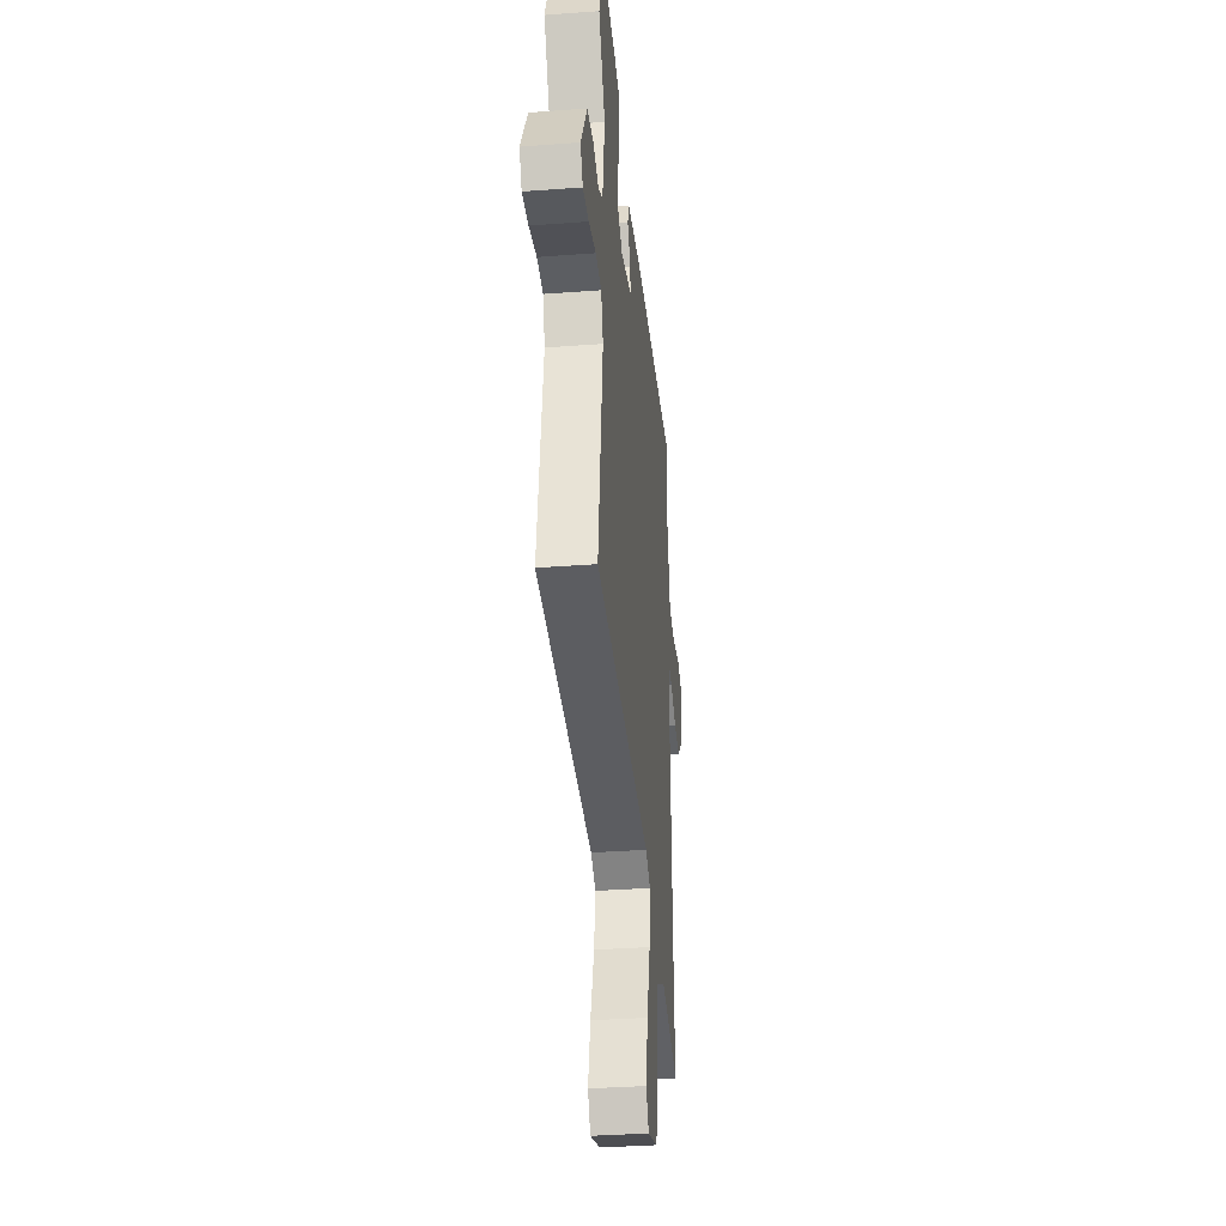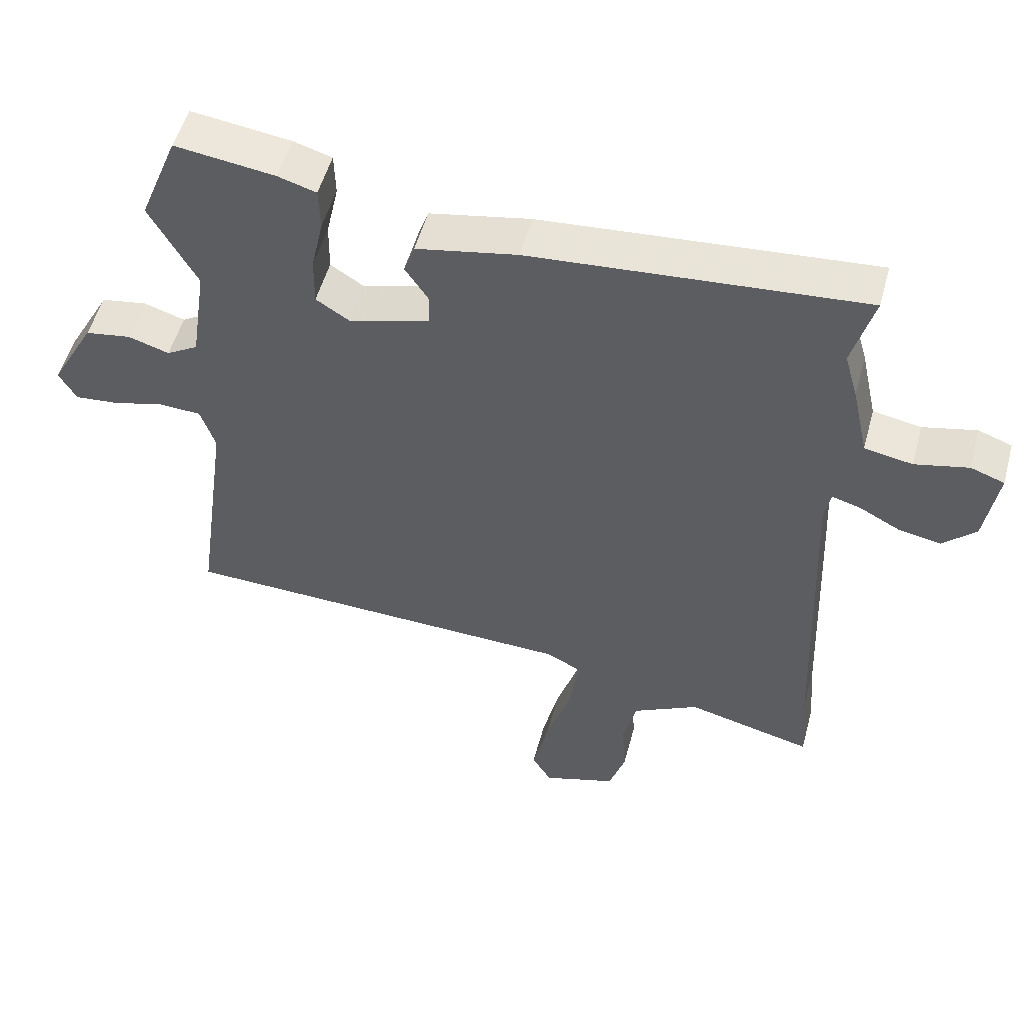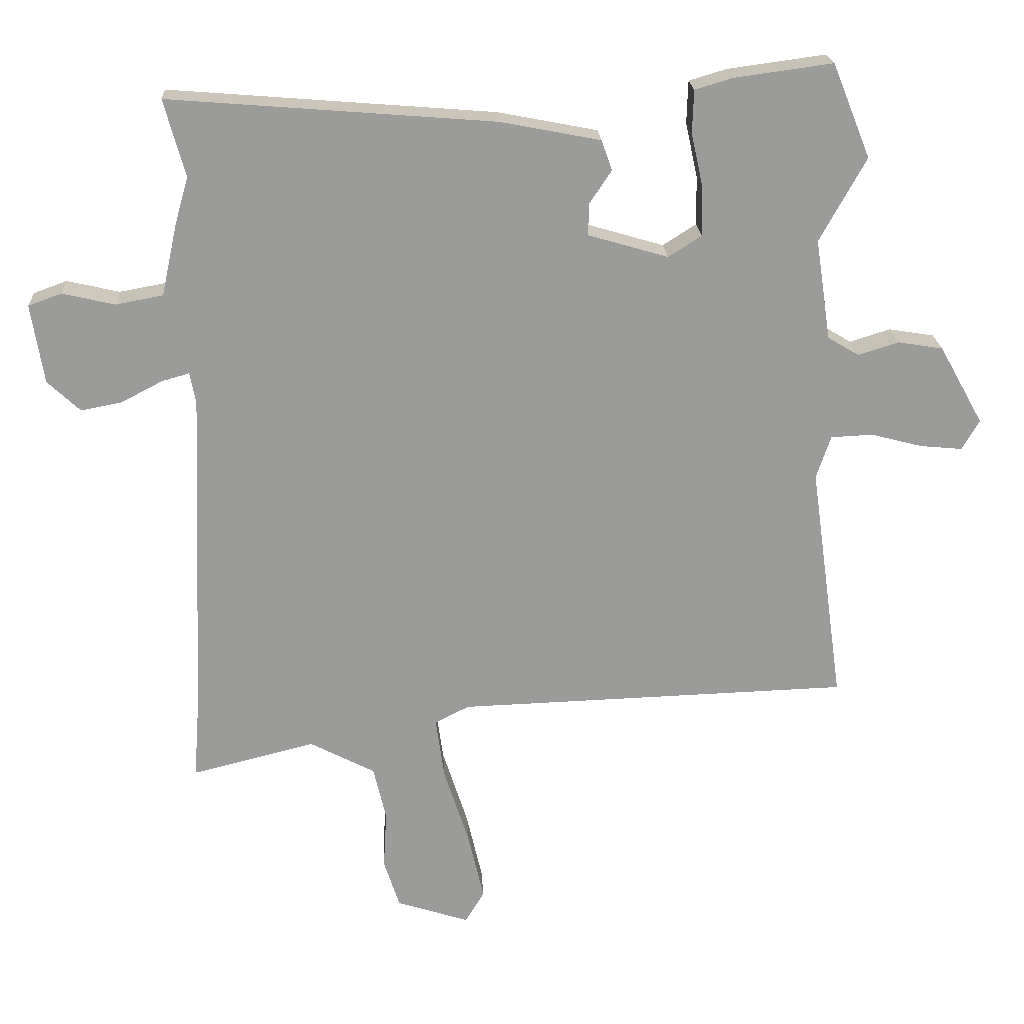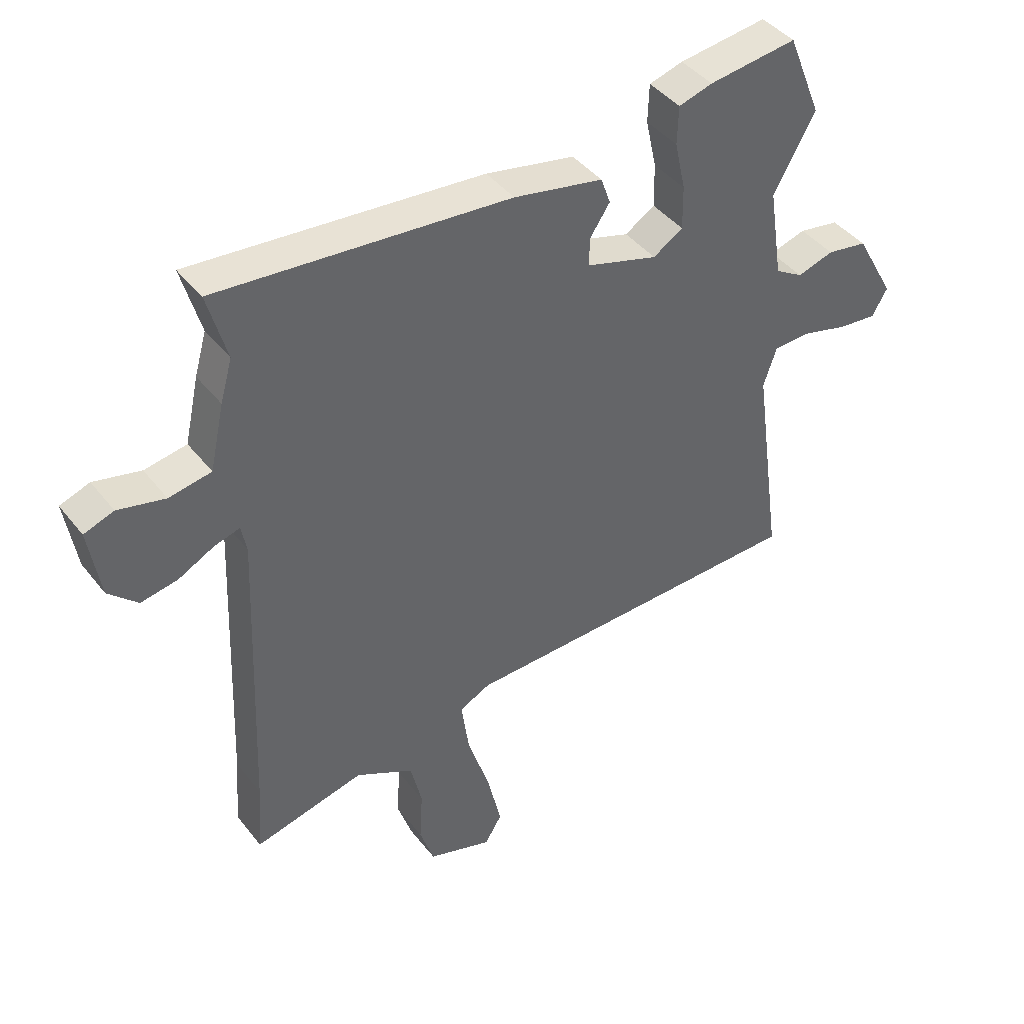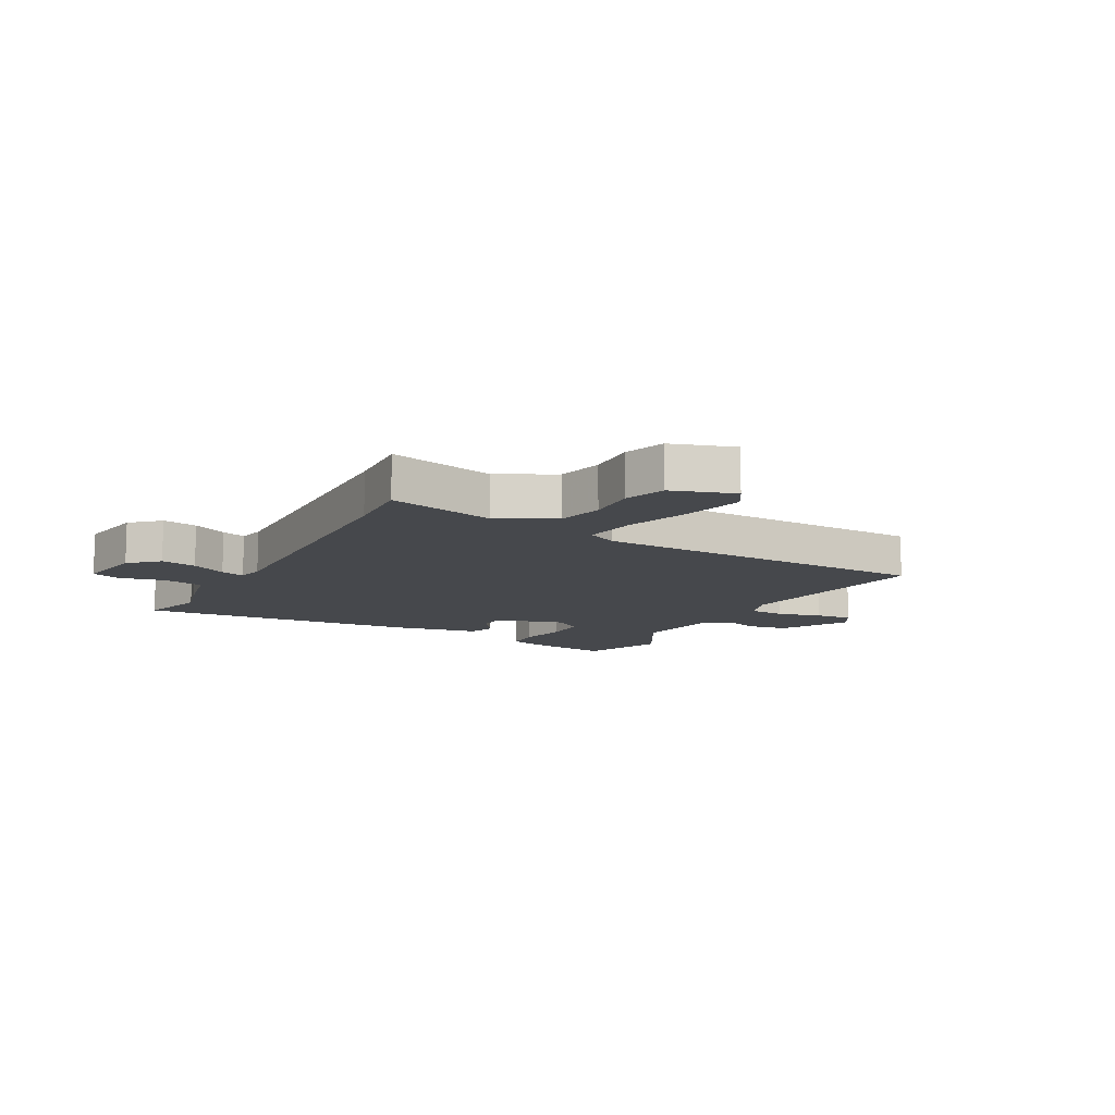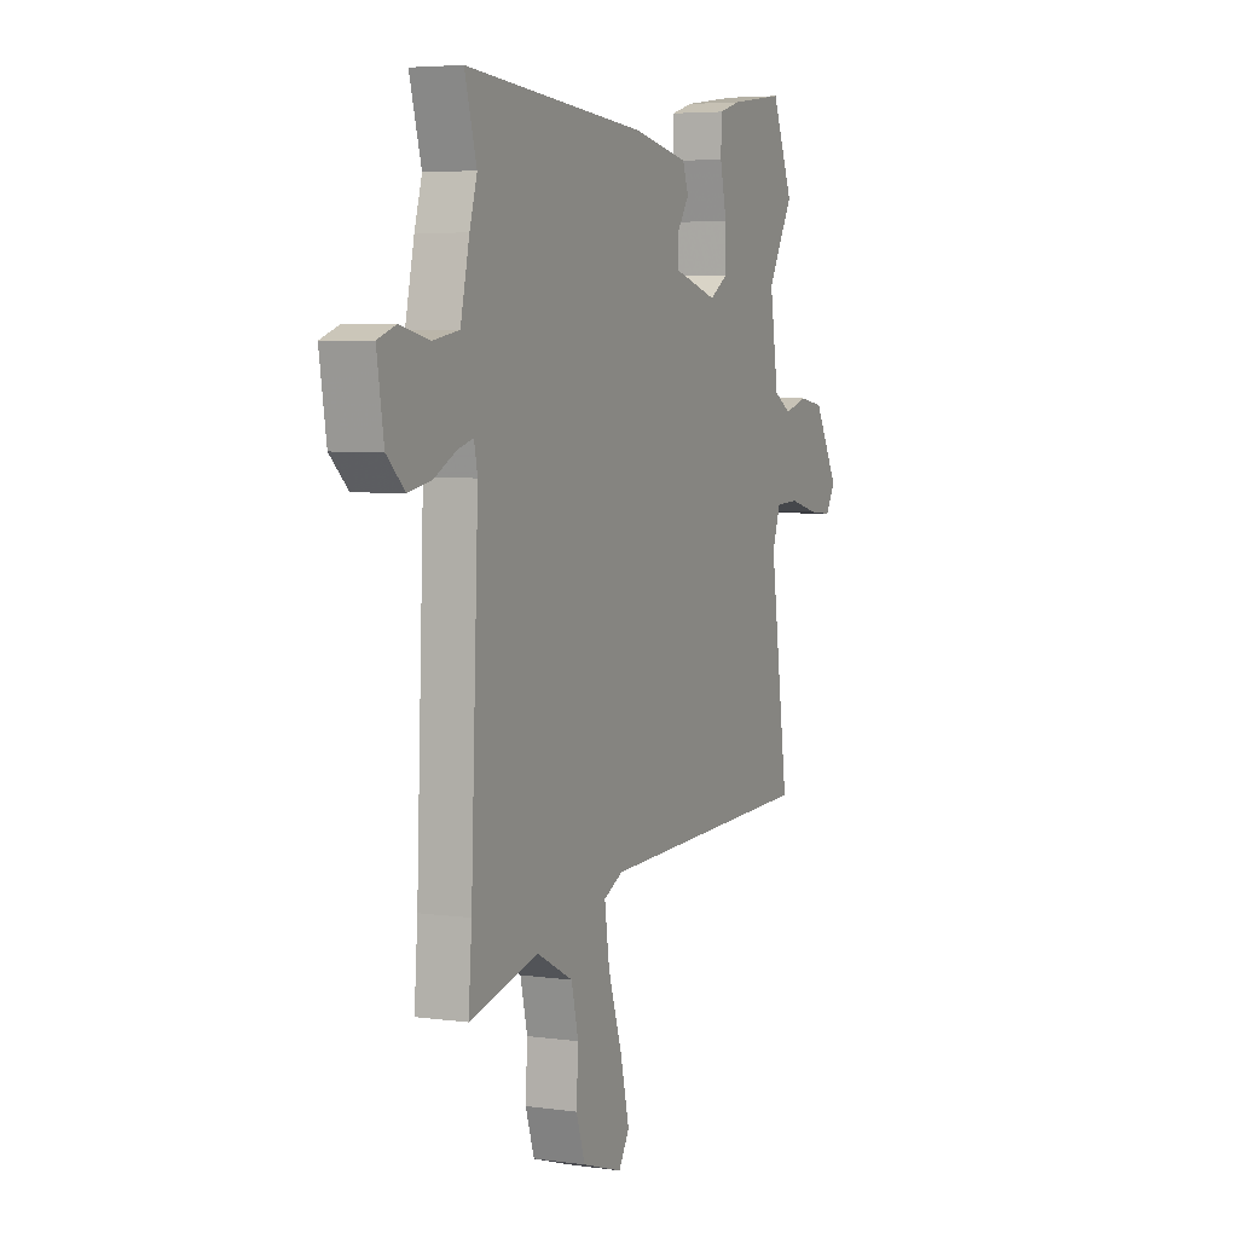
<metadata>
{"format":"obj","ext":"obj","renderer":"f3d","projection":"perspective","resolution":1024,"background":"white","views":[{"elev":-34.9,"azim":-84.3,"up":"+Z"},{"elev":52.5,"azim":15.1,"up":"+Z"},{"elev":20.7,"azim":176.9,"up":"+Z"},{"elev":42.1,"azim":145.4,"up":"+Z"},{"elev":-11.2,"azim":151.5,"up":"+Y"},{"elev":5.0,"azim":113.7,"up":"+Z"}]}
</metadata>
<code>
v -0.531 0.07 0.423
v -0.474 0.07 0.564
v -0.326 0.07 0.544
v -0.269 0.07 0.527
v -0.267 0.07 0.463
v -0.285 0.07 0.381
v -0.286 0.07 0.308
v -0.236 0.07 0.276
v -0.116 0.07 0.311
v -0.116 0.07 0.358
v -0.15 0.07 0.409
v -0.134 0.07 0.454
v 0.016 0.07 0.483
v 0.506 0.07 0.522
v 0.474 0.07 0.407
v 0.494 0.07 0.337
v 0.518 0.07 0.228
v 0.589 0.07 0.215
v 0.668 0.07 0.233
v 0.718 0.07 0.215
v 0.699 0.07 0.096
v 0.65 0.07 0.05
v 0.588 0.07 0.062
v 0.527 0.07 0.094
v 0.485 0.07 0.106
v 0.476 0.07 0.06
v 0.496 0.07 -0.443
v 0.505 0.07 -0.563
v 0.319 0.07 -0.517
v 0.221 0.07 -0.568
v 0.202 0.07 -0.649
v 0.207 0.07 -0.737
v 0.183 0.07 -0.81
v 0.074 0.07 -0.845
v 0.045 0.07 -0.797
v 0.069 0.07 -0.694
v 0.107 0.07 -0.576
v 0.12 0.07 -0.484
v 0.068 0.07 -0.458
v -0.524 0.07 -0.438
v -0.474 0.07 -0.079
v -0.496 0.07 -0.014
v -0.559 0.07 -0.011
v -0.636 0.07 -0.031
v -0.7 0.07 -0.037
v -0.726 0.07 0.008
v -0.66 0.07 0.126
v -0.592 0.07 0.137
v -0.531 0.07 0.118
v -0.484 0.07 0.146
v -0.461 0.07 0.297
v -0.531 0 0.423
v -0.474 0 0.564
v -0.326 0 0.544
v -0.269 0 0.527
v -0.267 0 0.463
v -0.285 0 0.381
v -0.286 0 0.308
v -0.236 0 0.276
v -0.116 0 0.311
v -0.116 0 0.358
v -0.15 0 0.409
v -0.134 0 0.454
v 0.016 0 0.483
v 0.506 0 0.522
v 0.474 0 0.407
v 0.494 0 0.337
v 0.518 0 0.228
v 0.589 0 0.215
v 0.668 0 0.233
v 0.718 0 0.215
v 0.699 0 0.096
v 0.65 0 0.05
v 0.588 0 0.062
v 0.527 0 0.094
v 0.485 0 0.106
v 0.476 0 0.06
v 0.496 0 -0.443
v 0.505 0 -0.563
v 0.319 0 -0.517
v 0.221 0 -0.568
v 0.202 0 -0.649
v 0.207 0 -0.737
v 0.183 0 -0.81
v 0.074 0 -0.845
v 0.045 0 -0.797
v 0.069 0 -0.694
v 0.107 0 -0.576
v 0.12 0 -0.484
v 0.068 0 -0.458
v -0.524 0 -0.438
v -0.474 0 -0.079
v -0.496 0 -0.014
v -0.559 0 -0.011
v -0.636 0 -0.031
v -0.7 0 -0.037
v -0.726 0 0.008
v -0.66 0 0.126
v -0.592 0 0.137
v -0.531 0 0.118
v -0.484 0 0.146
v -0.461 0 0.297
f 46 47 48 49
f 44 45 46 49
f 43 44 49 50
f 42 43 50
f 41 42 50 51
f 39 40 41
f 38 39 41 51
f 34 35 36 37
f 34 37 38
f 31 32 33 34
f 30 31 34 38
f 29 30 38 51
f 27 28 29 51
f 21 22 23 24
f 21 24 25
f 18 19 20 21
f 17 18 21 25
f 15 16 17 25
f 12 13 14 15
f 10 11 12 15
f 9 10 15 25
f 8 9 25 26
f 3 4 5 6
f 3 6 7
f 2 3 7
f 1 2 7
f 51 1 7 8
f 8 26 27 51
f 100 99 98 97
f 100 97 96 95
f 101 100 95 94
f 101 94 93
f 102 101 93 92
f 92 91 90
f 102 92 90 89
f 88 87 86 85
f 89 88 85
f 85 84 83 82
f 89 85 82 81
f 102 89 81 80
f 102 80 79 78
f 75 74 73 72
f 76 75 72
f 72 71 70 69
f 76 72 69 68
f 76 68 67 66
f 66 65 64 63
f 66 63 62 61
f 76 66 61 60
f 77 76 60 59
f 57 56 55 54
f 58 57 54
f 58 54 53
f 58 53 52
f 59 58 52 102
f 102 78 77 59
f 1 52 53 2
f 2 53 54 3
f 3 54 55 4
f 4 55 56 5
f 5 56 57 6
f 6 57 58 7
f 7 58 59 8
f 8 59 60 9
f 9 60 61 10
f 10 61 62 11
f 11 62 63 12
f 12 63 64 13
f 13 64 65 14
f 14 65 66 15
f 15 66 67 16
f 16 67 68 17
f 17 68 69 18
f 18 69 70 19
f 19 70 71 20
f 20 71 72 21
f 21 72 73 22
f 22 73 74 23
f 23 74 75 24
f 24 75 76 25
f 25 76 77 26
f 26 77 78 27
f 27 78 79 28
f 28 79 80 29
f 29 80 81 30
f 30 81 82 31
f 31 82 83 32
f 32 83 84 33
f 33 84 85 34
f 34 85 86 35
f 35 86 87 36
f 36 87 88 37
f 37 88 89 38
f 38 89 90 39
f 39 90 91 40
f 40 91 92 41
f 41 92 93 42
f 42 93 94 43
f 43 94 95 44
f 44 95 96 45
f 45 96 97 46
f 46 97 98 47
f 47 98 99 48
f 48 99 100 49
f 49 100 101 50
f 50 101 102 51
f 51 102 52 1

</code>
